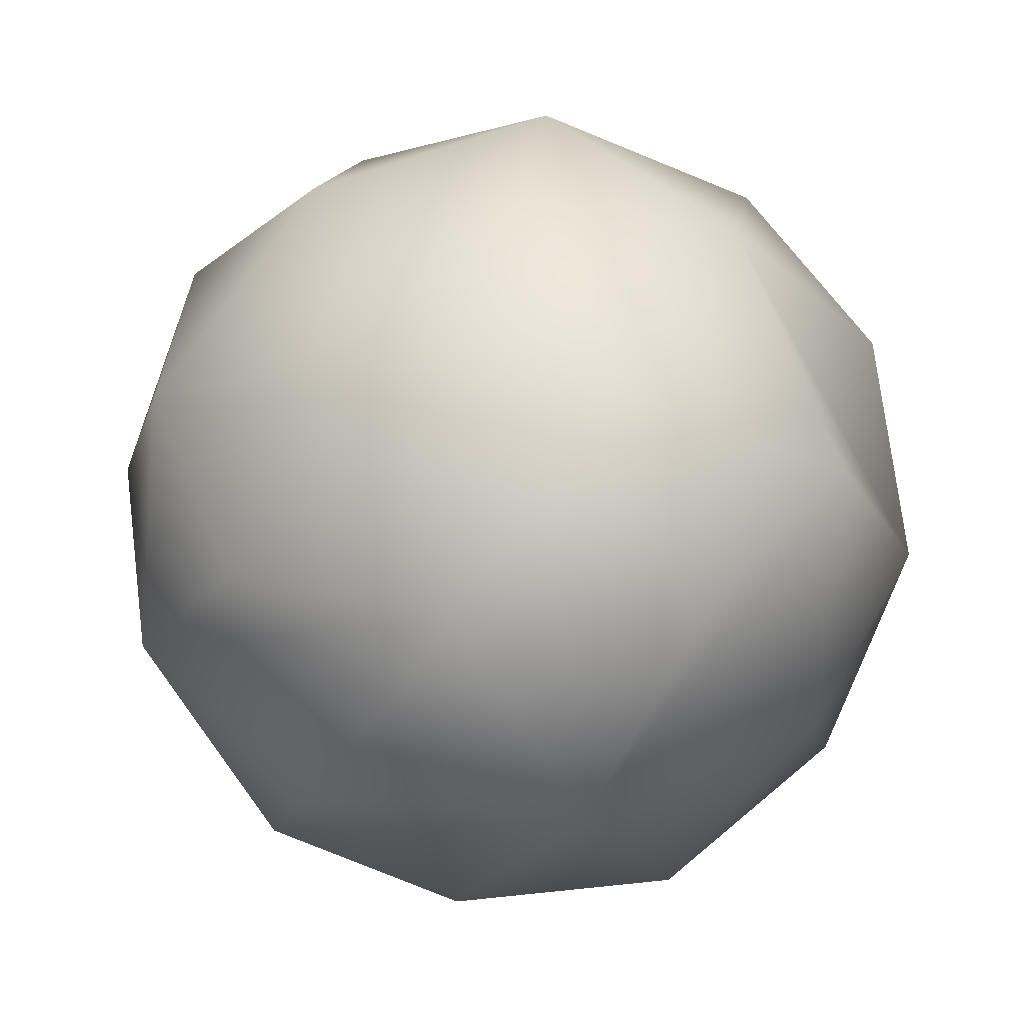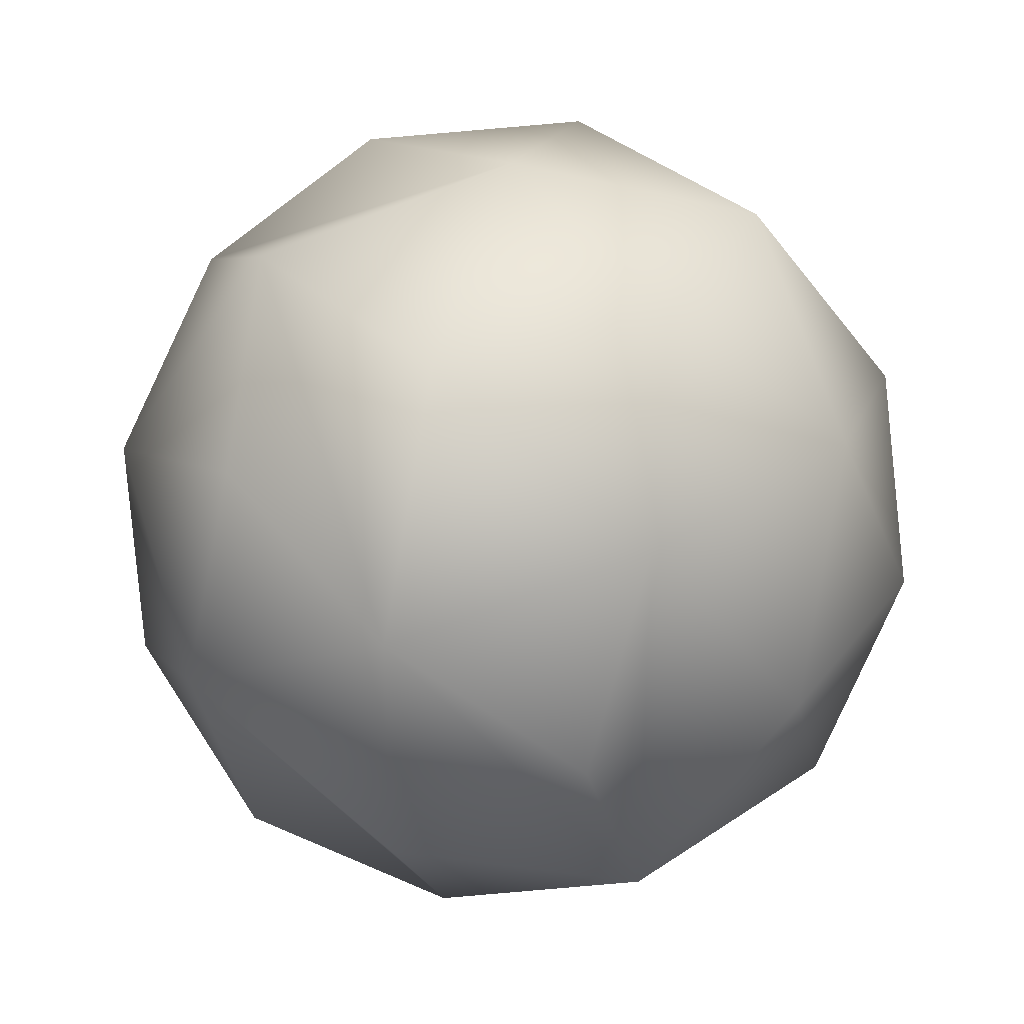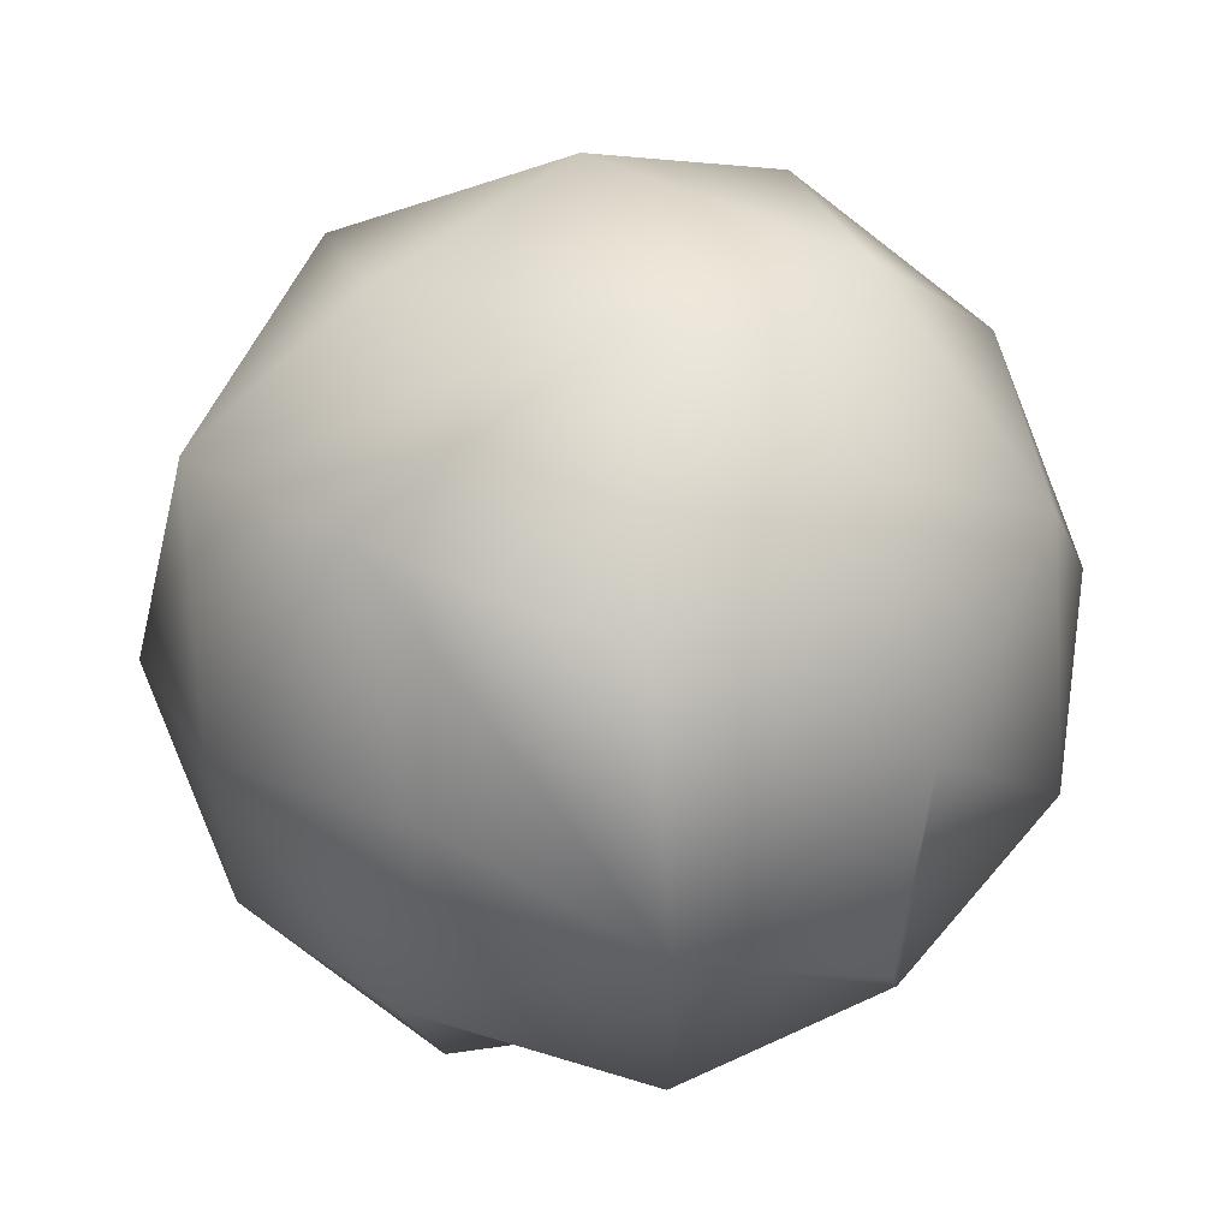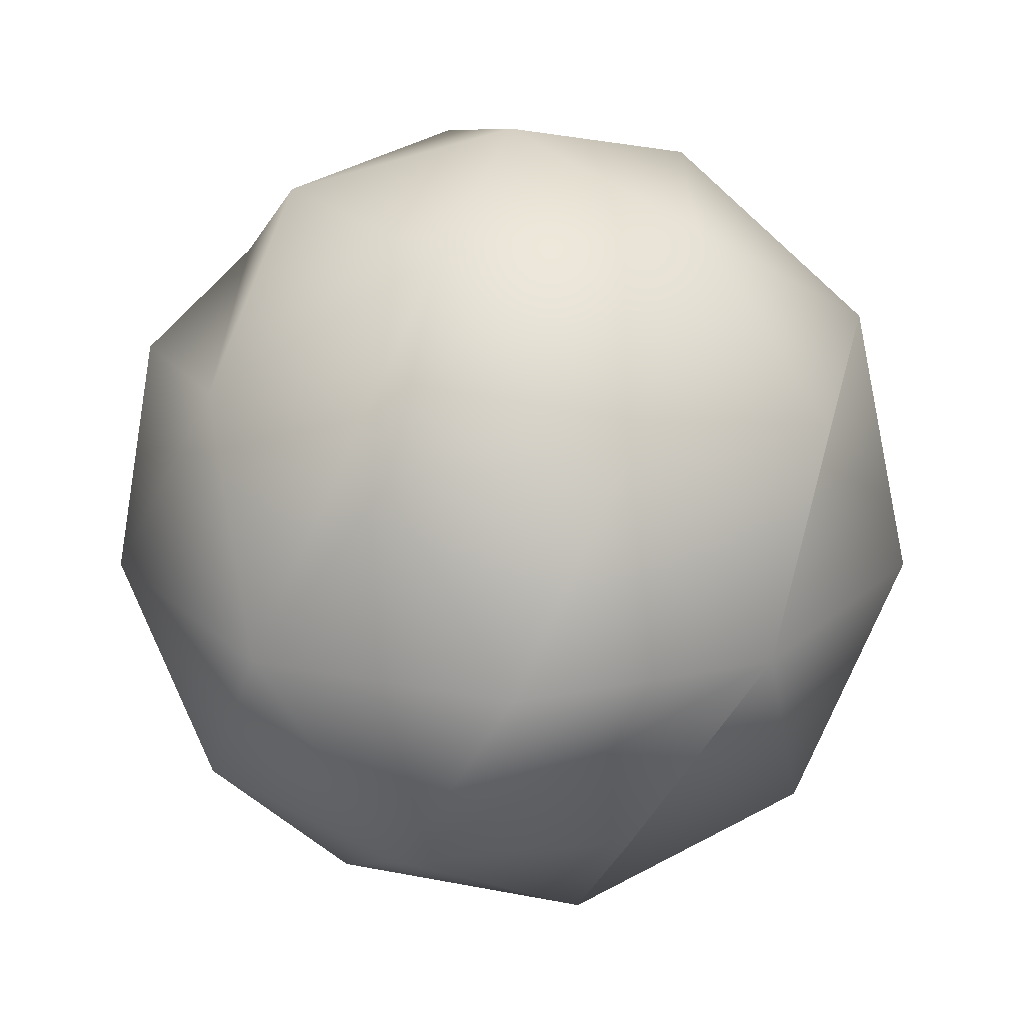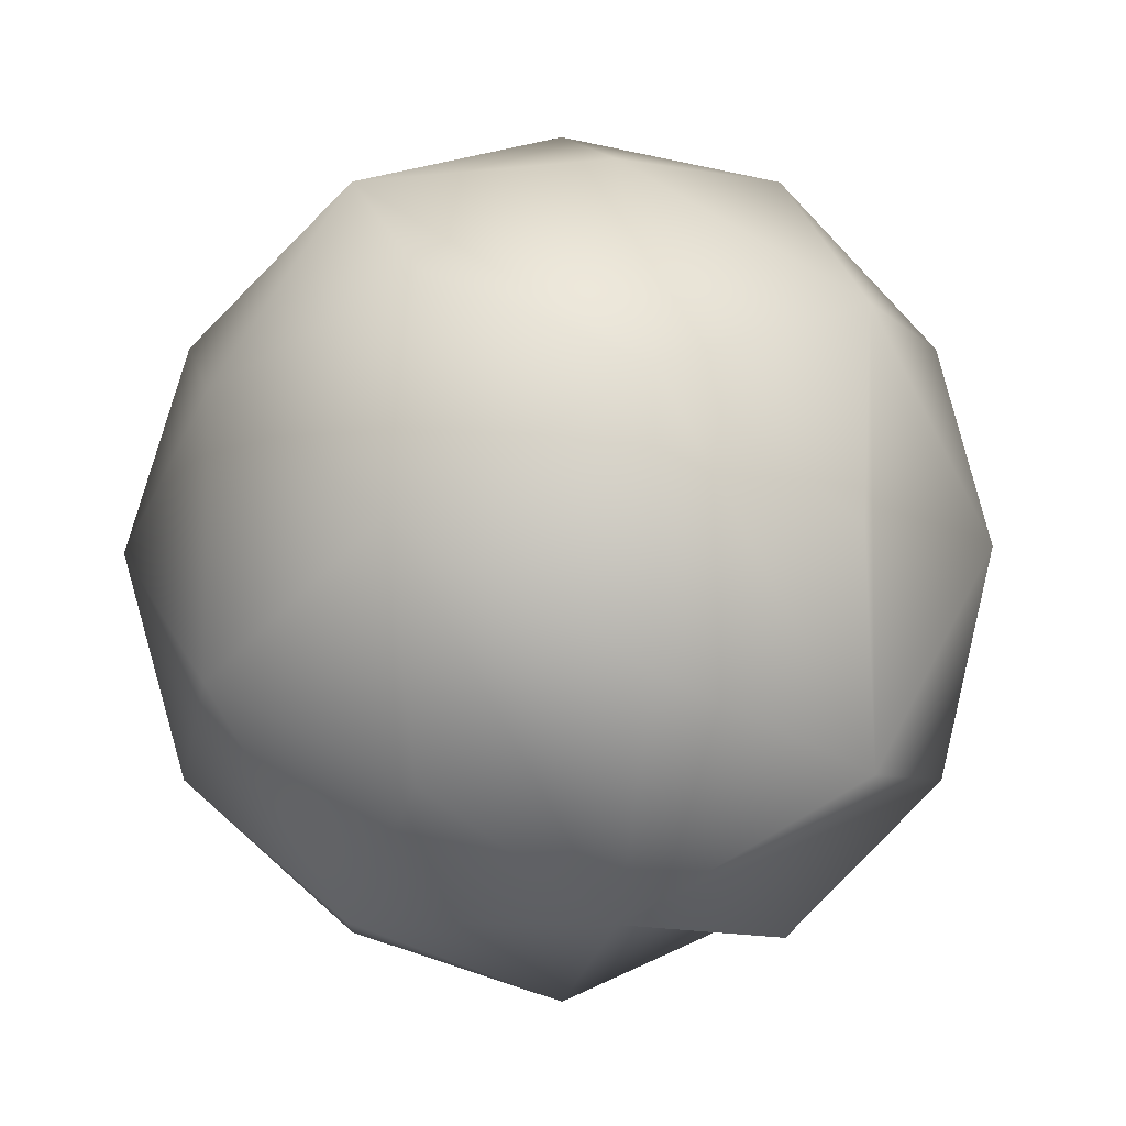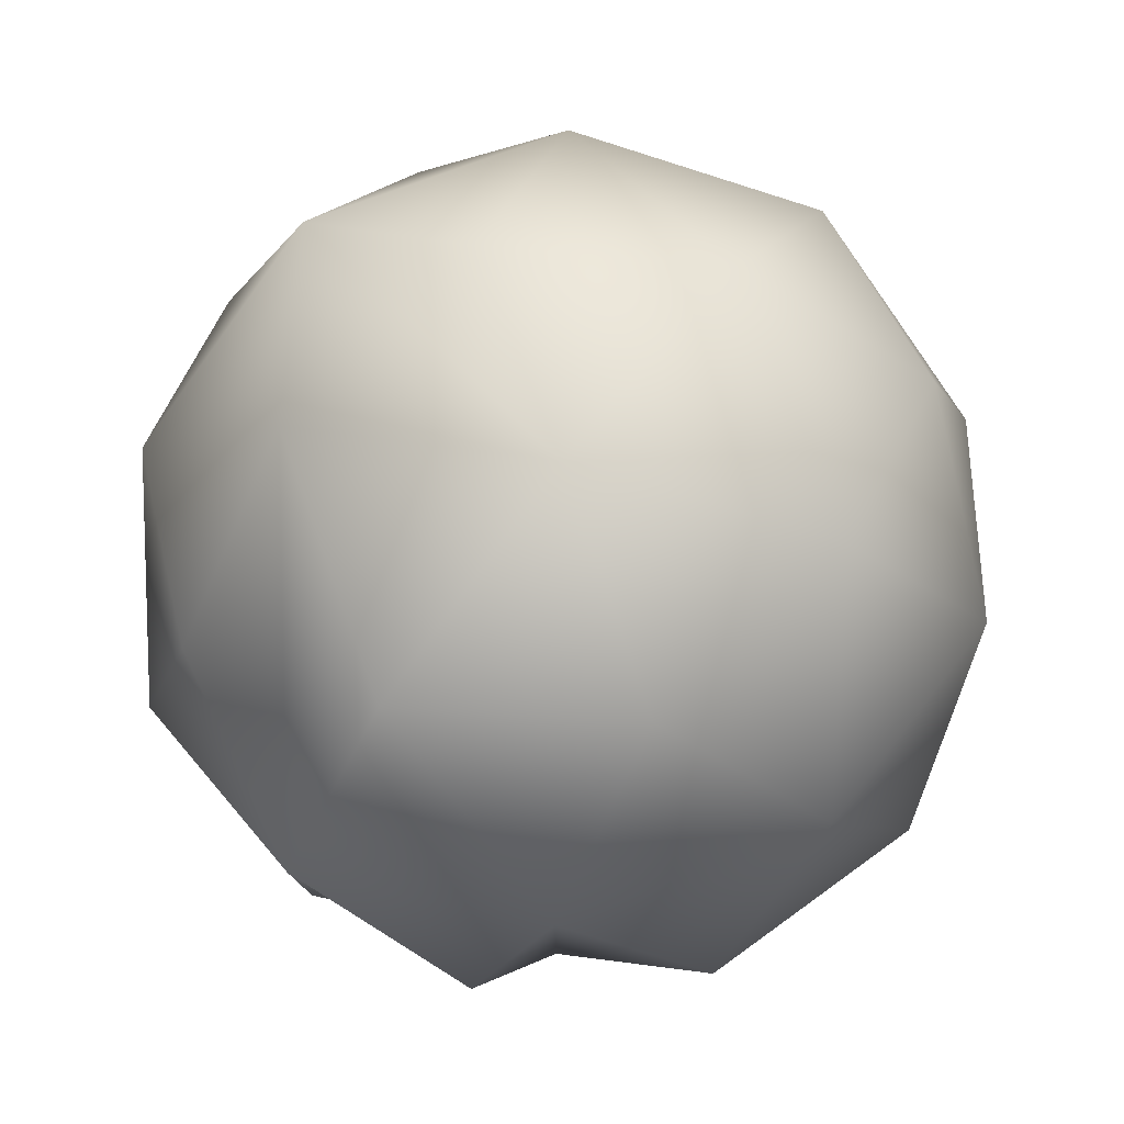
<metadata>
{"format":"obj","ext":"obj","renderer":"f3d","projection":"perspective","resolution":1024,"background":"white","views":[{"elev":45.7,"azim":-81.2,"up":"+Y"},{"elev":36.7,"azim":-73.0,"up":"+Z"},{"elev":58.7,"azim":-96.5,"up":"+Z"},{"elev":-65.3,"azim":180.0,"up":"+Z"},{"elev":-5.5,"azim":-101.3,"up":"+Z"},{"elev":78.8,"azim":-51.6,"up":"+Z"}]}
</metadata>
<code>
o T1L6M004_2
v 0 0.1689 0
v 0.1504 0.0752 0
v 0.0459 0.0752 -0.1445
v -0.123 0.0752 -0.08984
v -0.123 0.0752 0.08887
v 0.0459 0.0752 0.1436
v 0.1221 -0.07617 -0.08984
v -0.04688 -0.07617 -0.1445
v -0.1514 -0.07617 0
v -0.04688 -0.07617 0.1436
v 0.1221 -0.07617 0.08887
v 0 -0.1699 0
v 0.08887 0.1436 0
v 0.02734 0.1436 -0.08496
v -0.07227 0.1436 -0.05273
v -0.07227 0.1436 0.05176
v 0.02734 0.1436 0.08398
v 0.1162 0.08887 -0.08496
v -0.04492 0.08887 -0.1377
v -0.1445 0.08887 0
v -0.04492 0.08887 0.1367
v 0.1162 0.08887 0.08398
v 0.1602 0 -0.05273
v -0.0009766 0 -0.1699
v -0.1611 0 -0.05273
v -0.09961 0 0.1367
v 0.09863 0 0.1367
v 0.1602 0 0.05176
v 0.09863 0 -0.1377
v -0.09961 0 -0.1377
v -0.1611 0 0.05176
v 0 0 0.1689
v 0.04395 -0.08984 -0.1377
v -0.1172 -0.08984 -0.08496
v -0.1172 -0.08984 0.08398
v 0.04395 -0.08984 0.1367
v 0.1436 -0.08984 -0.0009766
v 0.07129 -0.1445 -0.05273
v -0.02832 -0.1445 -0.08496
v -0.08984 -0.1445 0
v -0.02832 -0.1445 0.08398
v 0.07129 -0.1445 0.05176
f 22 2 18 13
f 29 3 14 18
f 15 16 1 14
f 3 24 19 14
f 4 20 15 19
f 5 21 16 20
f 17 13 1 16
f 32 6 17 21
f 6 27 22 17
f 28 23 2 22
f 11 37 28 27
f 37 38 7 23
f 7 33 29 23
f 33 8 30 24
f 30 25 20 4
f 39 34 30 8
f 34 9 31 25
f 31 26 21 5
f 35 41 10 26
f 10 36 32 26
f 36 42 11 27
f 42 12 39 38
f 12 41 40 39
f 34 40 35 9
f 1 13 14
f 13 18 14
f 14 19 15
f 15 20 16
f 16 21 17
f 17 22 13
f 28 37 23
f 3 29 24
f 29 33 24
f 30 34 25
f 31 9 35
f 31 35 26
f 6 32 27
f 32 36 27
f 29 18 23
f 23 18 2
f 30 4 19
f 30 19 24
f 31 5 20
f 31 20 25
f 32 21 26
f 28 22 27
f 39 8 33
f 39 33 38
f 38 33 7
f 40 34 39
f 41 35 40
f 12 42 41
f 42 36 41
f 41 36 10
f 38 37 42
f 42 37 11

</code>
